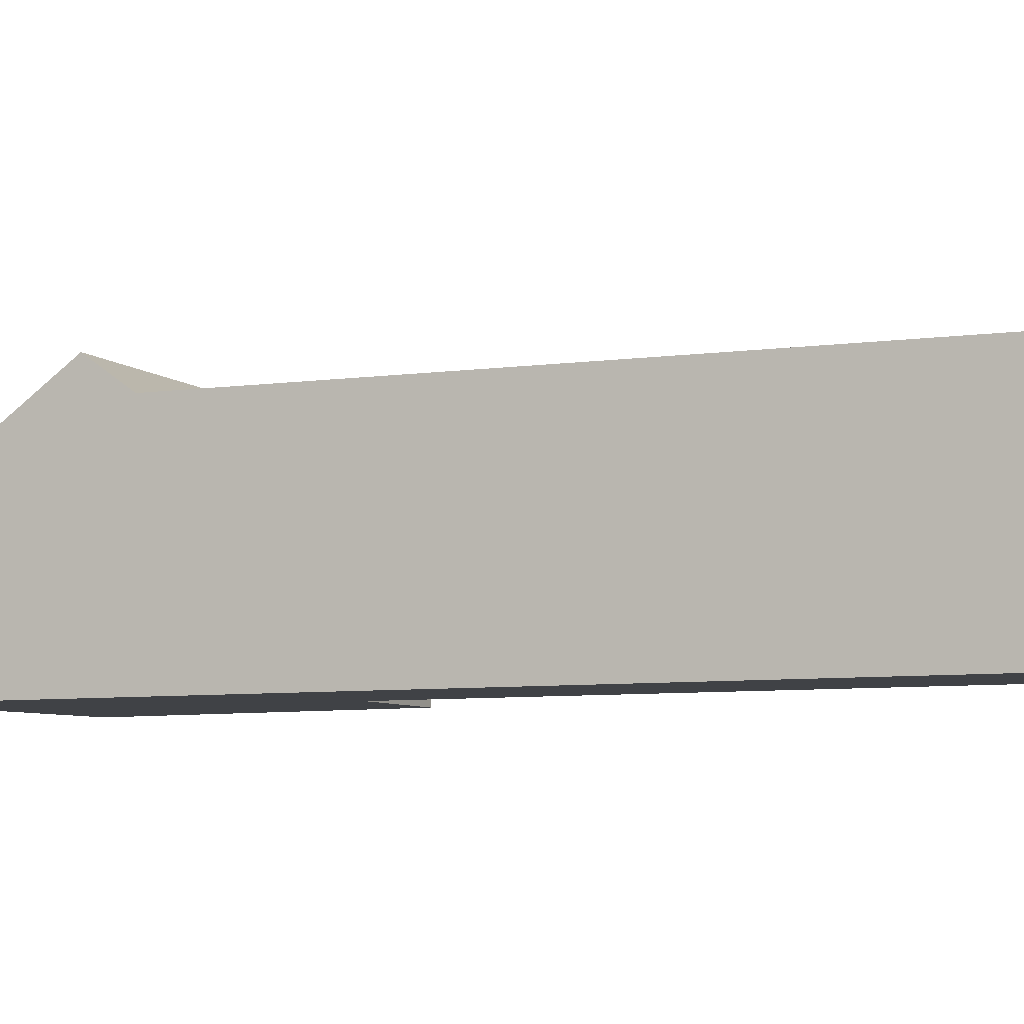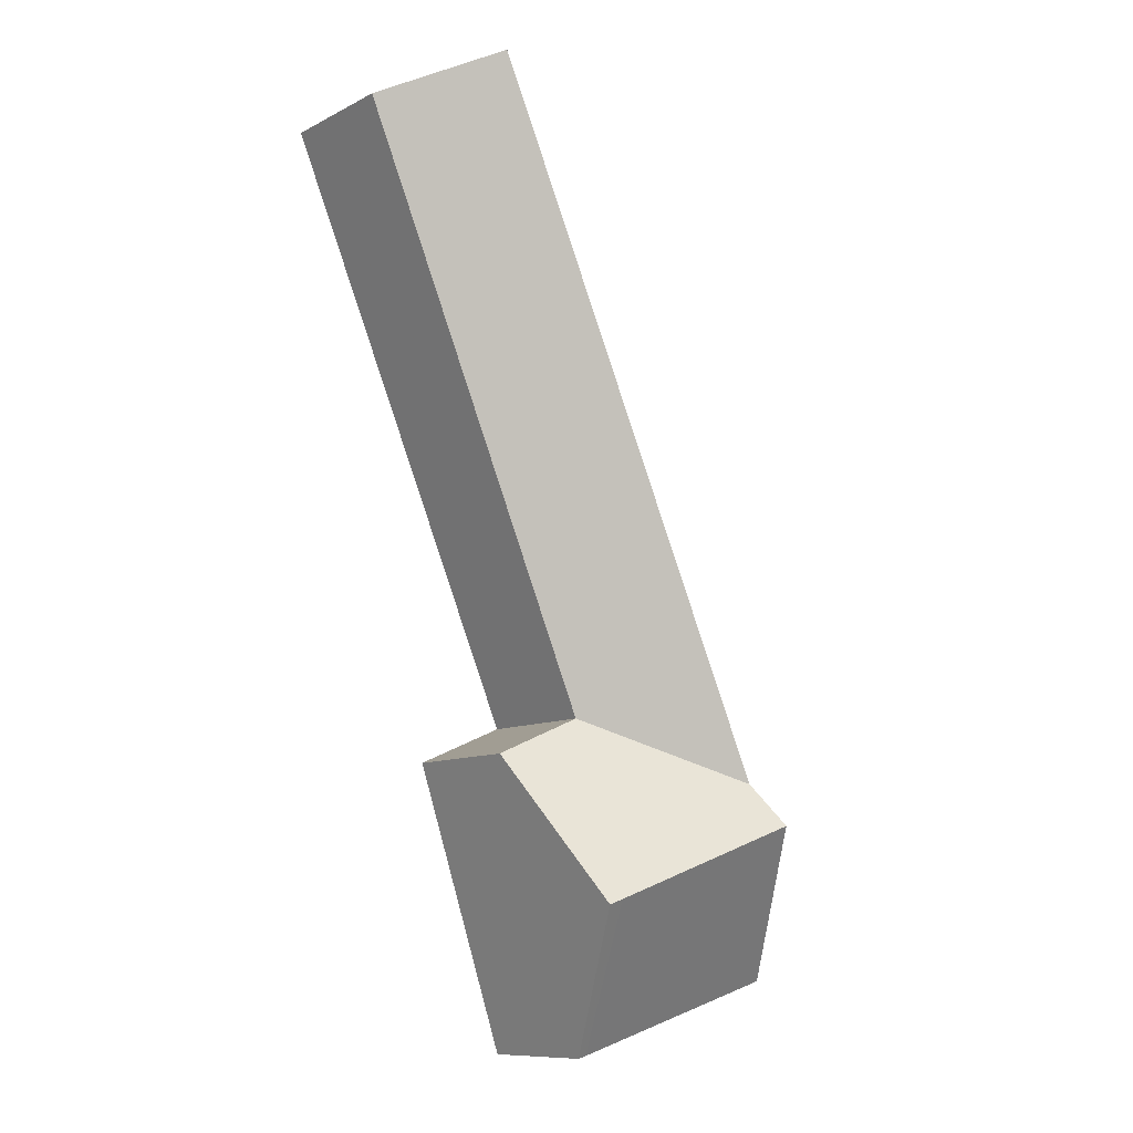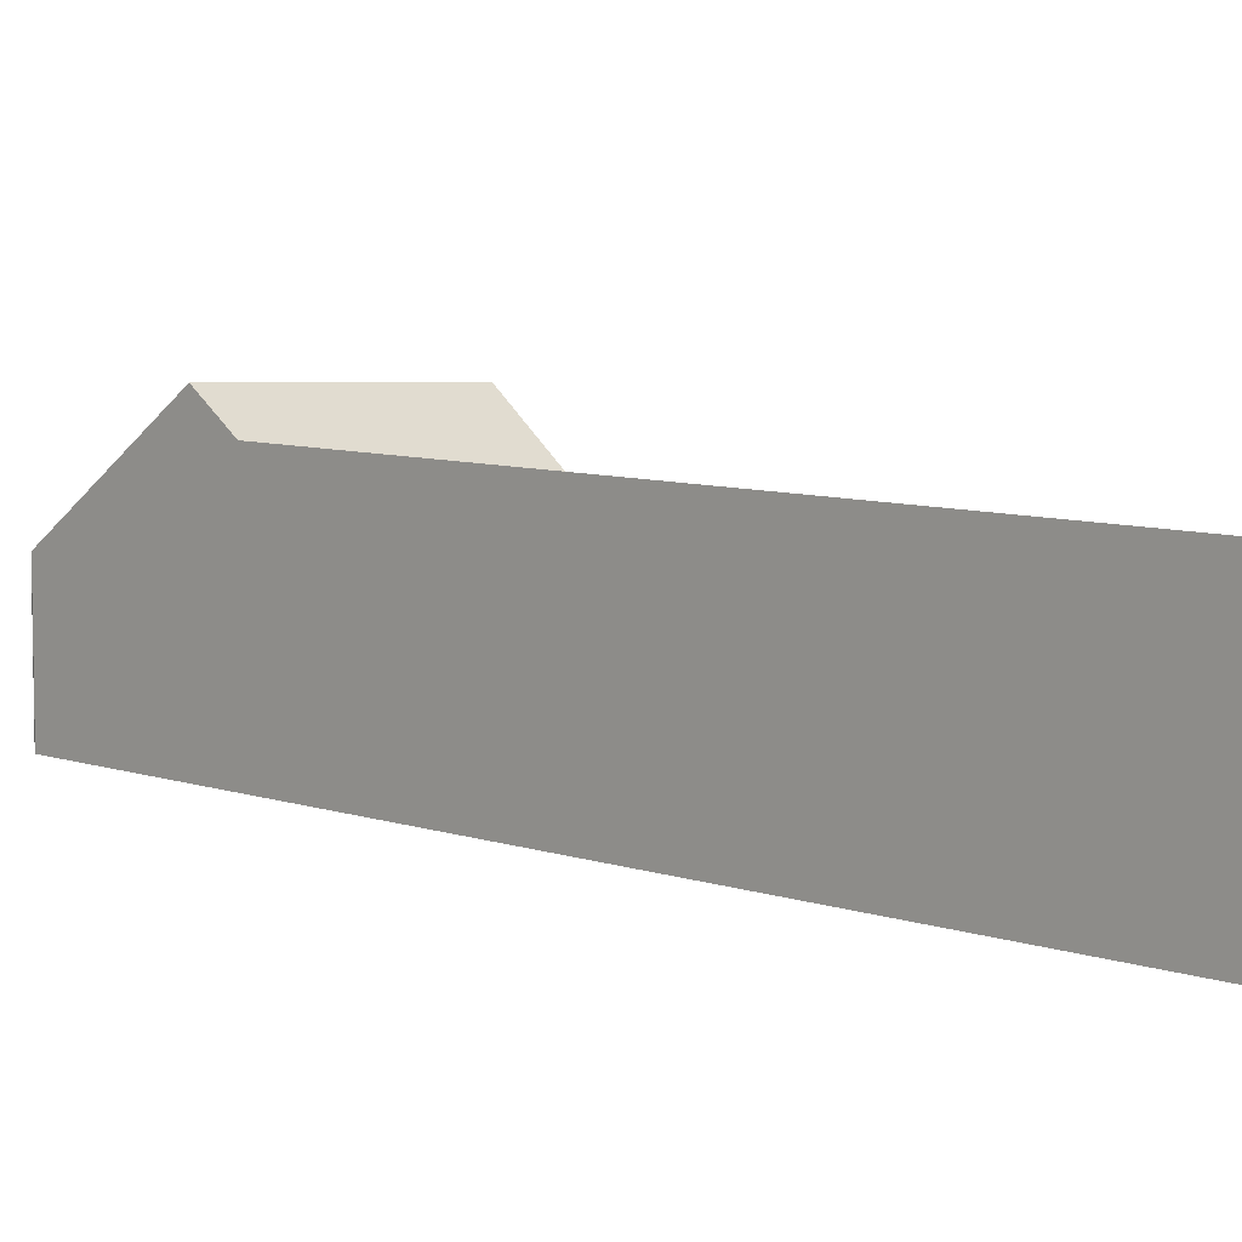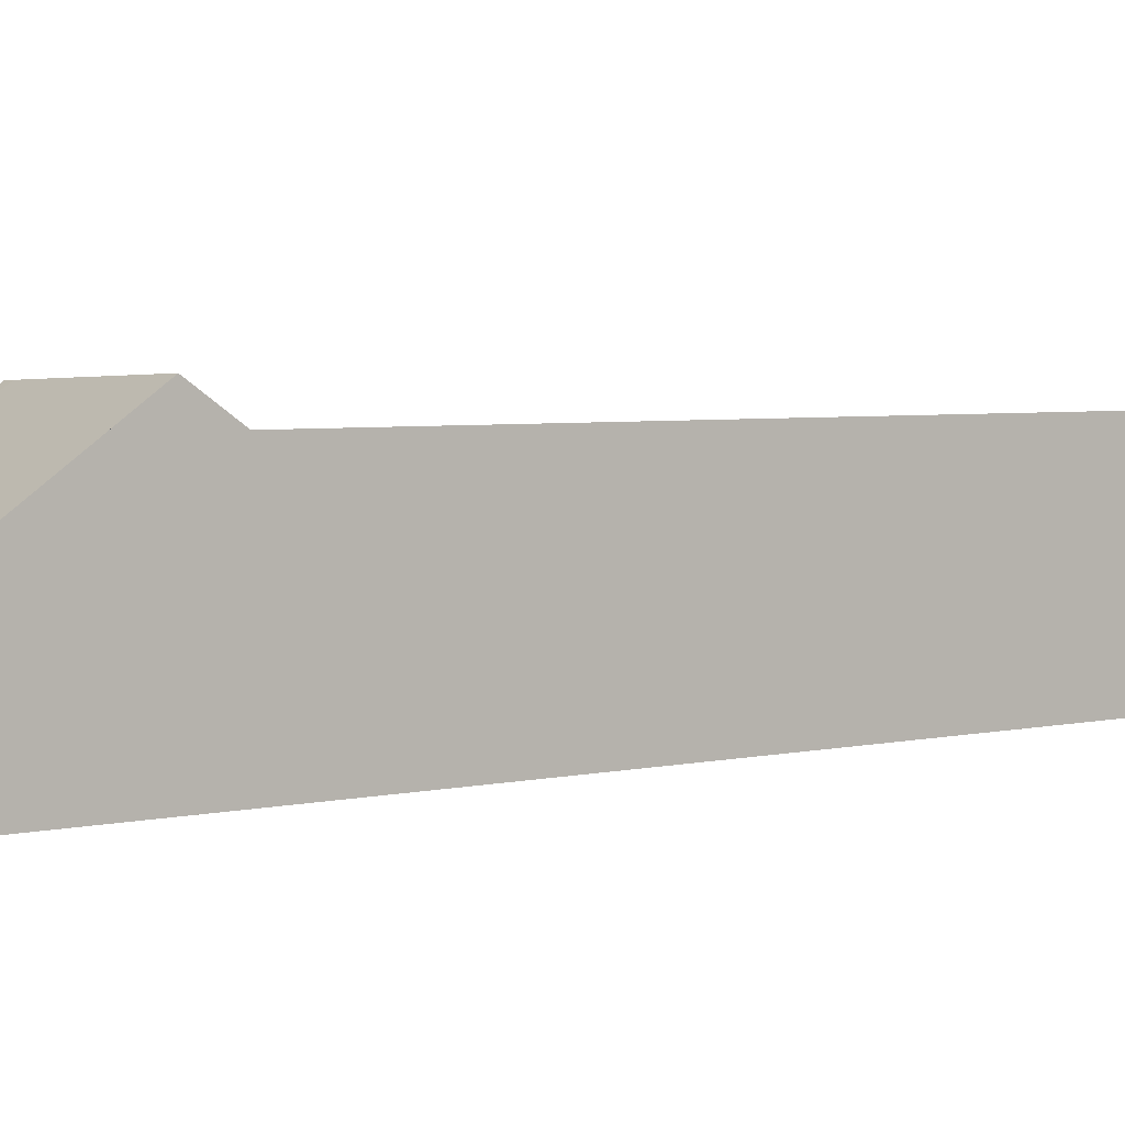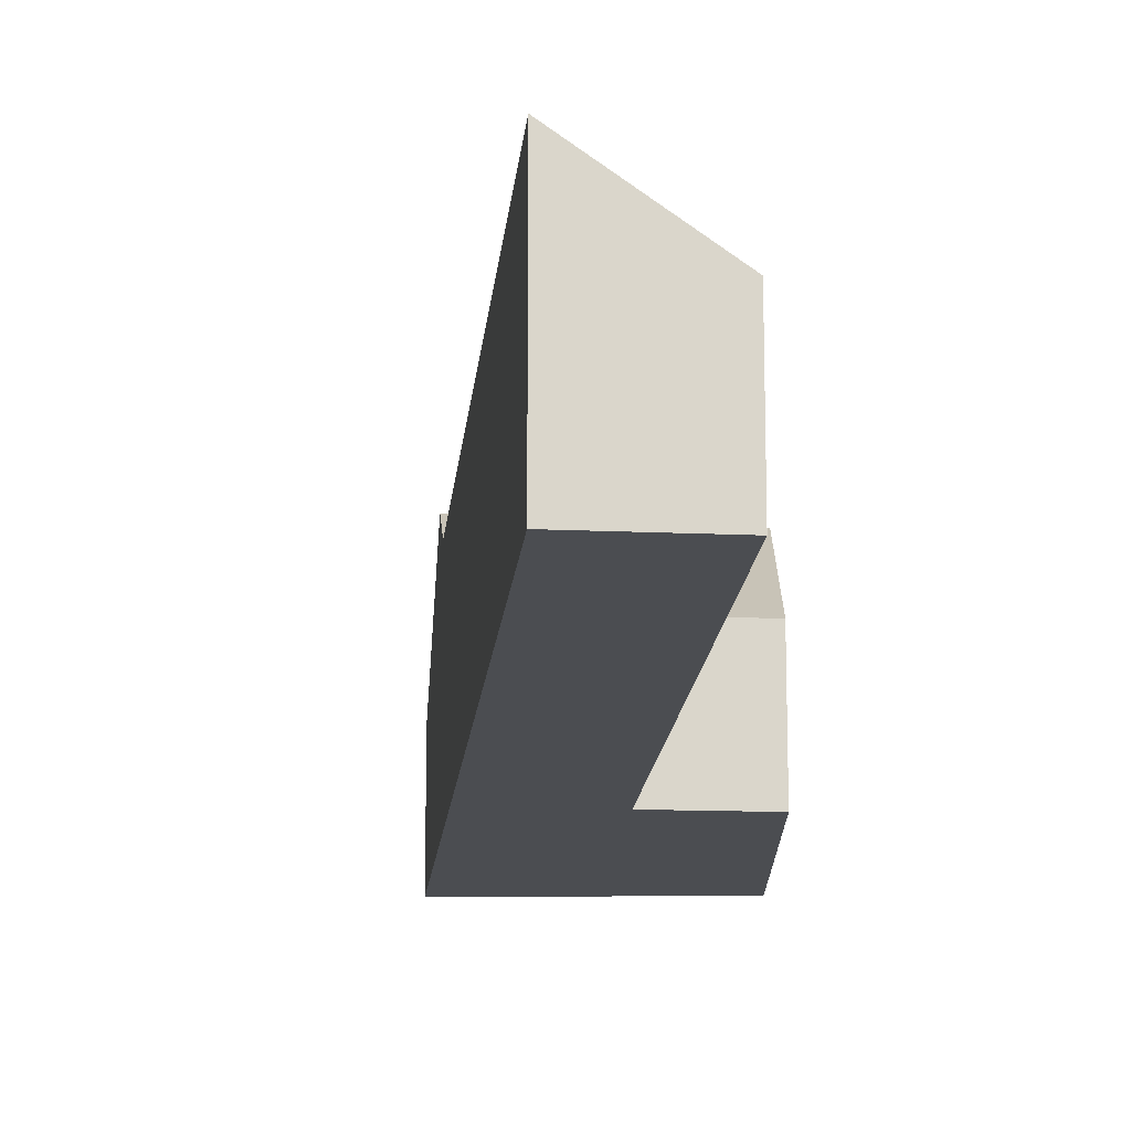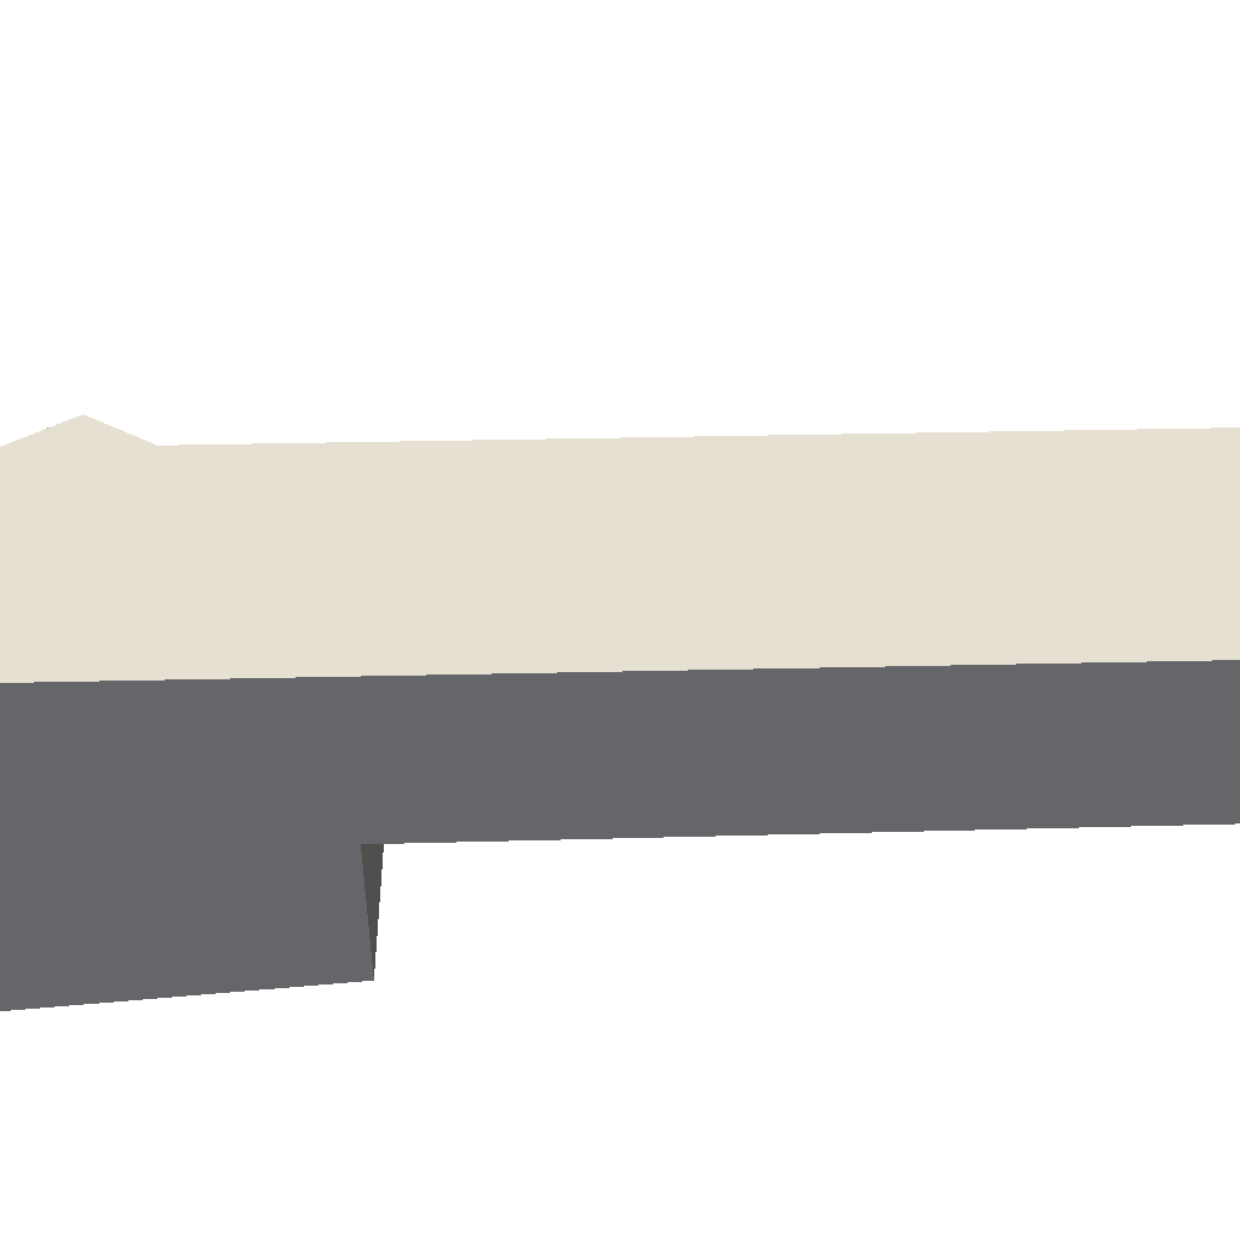
<metadata>
{"format":"obj","ext":"obj","renderer":"f3d","projection":"perspective","resolution":1024,"background":"white","views":[{"elev":-6.4,"azim":-40.8,"up":"+Y"},{"elev":-10.4,"azim":141.3,"up":"+Z"},{"elev":7.1,"azim":-20.7,"up":"+Y"},{"elev":4.5,"azim":-103.0,"up":"+Y"},{"elev":-15.6,"azim":18.6,"up":"+Y"},{"elev":-51.8,"azim":-65.0,"up":"+Y"}]}
</metadata>
<code>
v 4.369 -0.05949 0.8604
v 4.485 -0.06097 1.126
v 4.525 -0.09111 1.108
v 4.429 -0.09111 0.8841
v 4.337 -0.09079 0.7869
v 4.338 -0.08934 0.7888
v 4.337 -0.09111 0.7864
v 4.337 -0.09111 0.7864
v 4.424 -0.09111 0.7601
v 4.424 -0.1404 0.7601
v 4.337 -0.1404 0.7864
v 4.337 -0.1404 0.7869
v 4.337 -0.09079 0.7869
v 4.337 -0.09111 0.7864
v 4.337 -0.1404 0.7864
v 4.369 -0.05949 0.8604
v 4.362 -0.0472 0.8443
v 4.337 -0.09079 0.7869
v 4.485 -0.06097 1.126
v 4.485 -0.1404 1.126
v 4.337 -0.1404 0.7869
v 4.525 -0.1404 1.108
v 4.525 -0.09111 1.108
v 4.485 -0.06097 1.126
v 4.485 -0.1404 1.126
v 4.429 -0.1404 0.8841
v 4.429 -0.09111 0.8841
v 4.525 -0.09111 1.108
v 4.525 -0.1404 1.108
v 4.429 -0.1404 0.8841
v 4.461 -0.1404 0.8703
v 4.461 -0.09111 0.8703
v 4.429 -0.09111 0.8841
v 4.438 -0.05032 0.8168
v 4.44 -0.05043 0.8159
v 4.446 -0.05071 0.8139
v 4.427 -0.09111 0.7591
v 4.427 -0.09111 0.7591
v 4.427 -0.1404 0.7591
v 4.424 -0.1404 0.7601
v 4.424 -0.09111 0.7601
v 4.337 -0.1404 0.7869
v 4.337 -0.1404 0.7864
v 4.424 -0.1404 0.7601
v 4.427 -0.1404 0.7591
v 4.429 -0.1404 0.8841
v 4.461 -0.1404 0.8703
v 4.464 -0.1404 0.8688
v 4.485 -0.1404 1.126
v 4.525 -0.1404 1.108
v 4.464 -0.09111 0.8688
v 4.461 -0.09111 0.8703
v 4.461 -0.1404 0.8703
v 4.464 -0.1404 0.8688
v 4.446 -0.05071 0.8139
v 4.464 -0.09111 0.8688
v 4.464 -0.1404 0.8688
v 4.427 -0.1404 0.7591
v 4.427 -0.09111 0.7591
f 1 2 3
f 1 3 4
f 5 6 7
f 8 9 10
f 8 10 11
f 12 13 14
f 12 14 15
f 16 17 18
f 19 16 18
f 20 19 18
f 20 18 21
f 22 23 24
f 22 24 25
f 26 27 28
f 26 28 29
f 30 31 32
f 30 32 33
f 32 34 17
f 1 32 17
f 32 1 4
f 34 35 9
f 34 9 7
f 34 7 6
f 34 6 17
f 35 36 37
f 35 37 9
f 38 39 40
f 38 40 41
f 42 43 44
f 42 44 45
f 42 45 46
f 47 46 45
f 48 47 45
f 49 42 46
f 50 49 46
f 51 52 53
f 51 53 54
f 32 51 36
f 32 36 35
f 32 35 34
f 55 56 57
f 55 57 58
f 55 58 59

</code>
